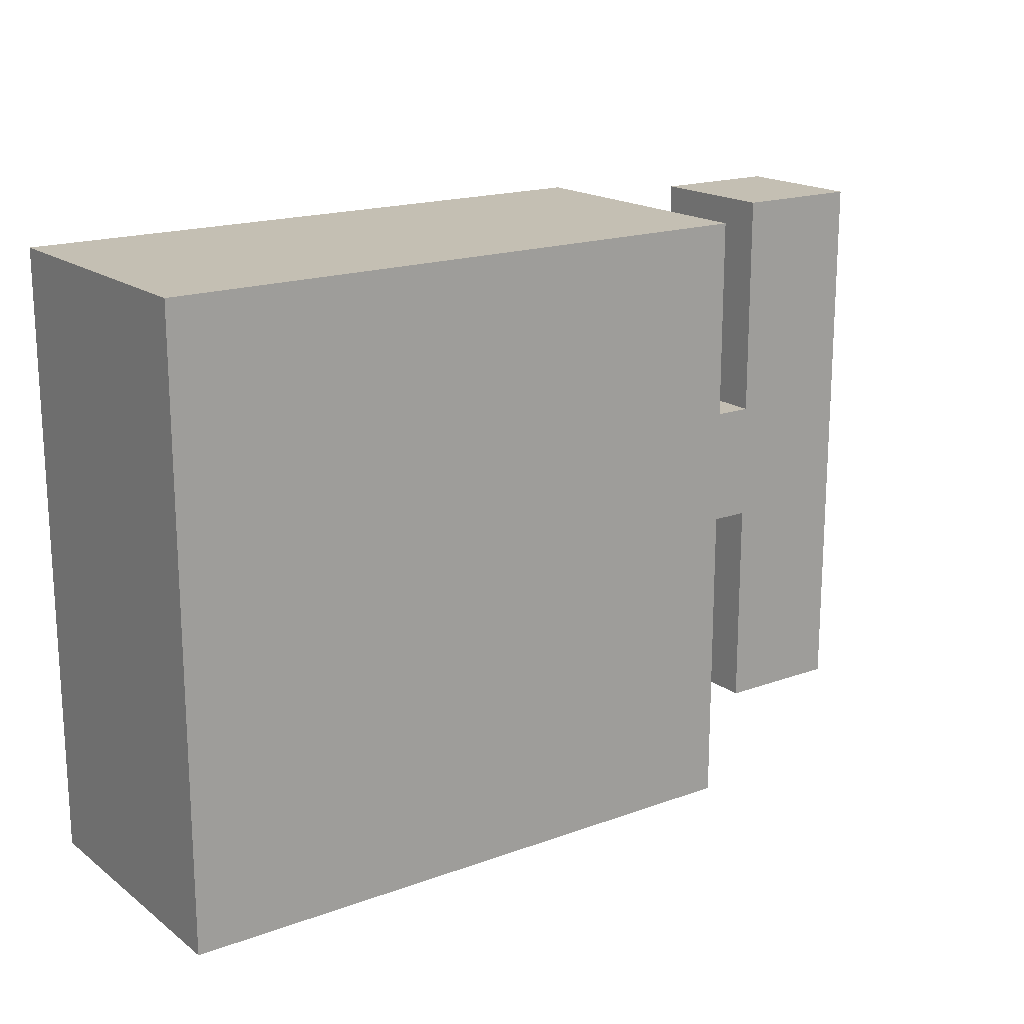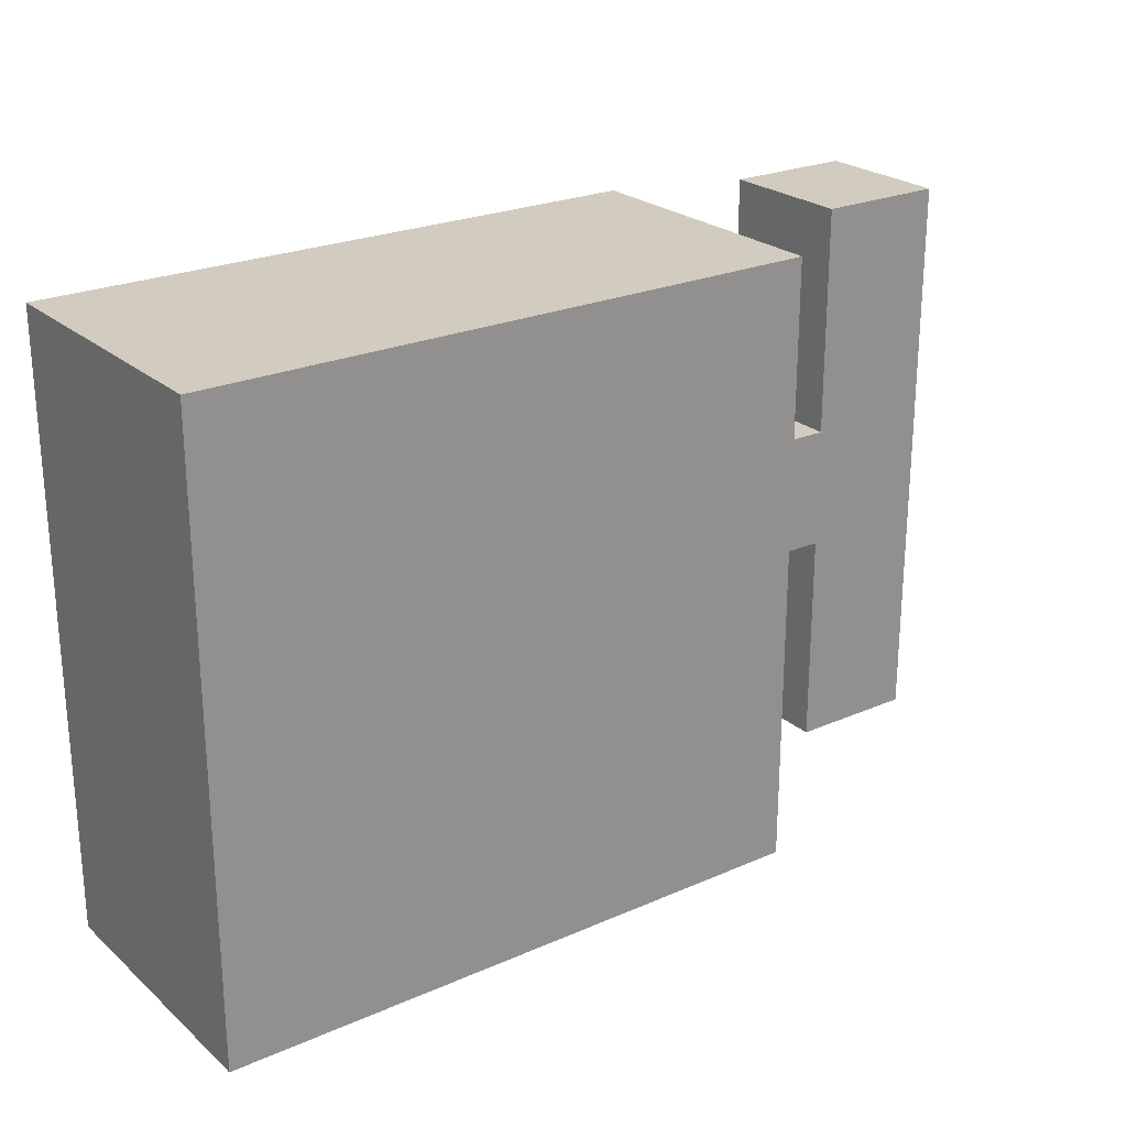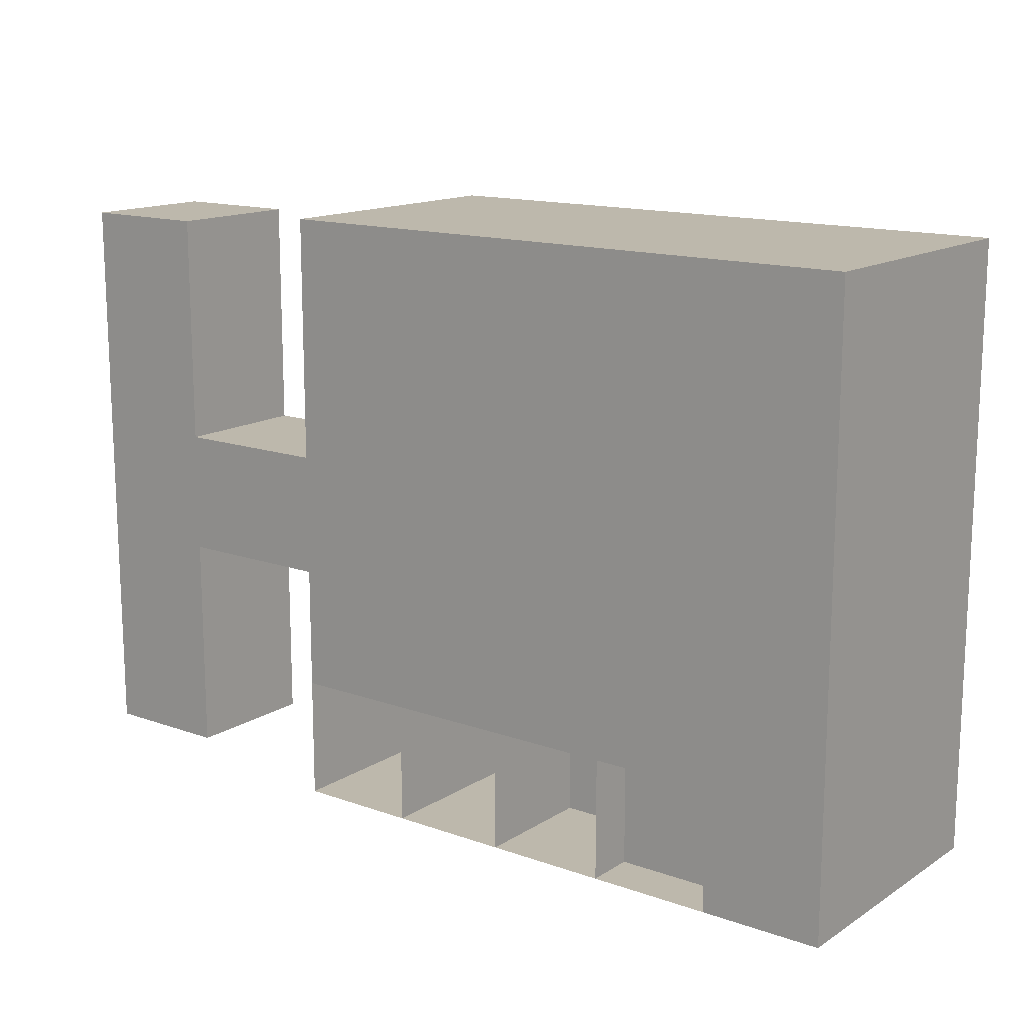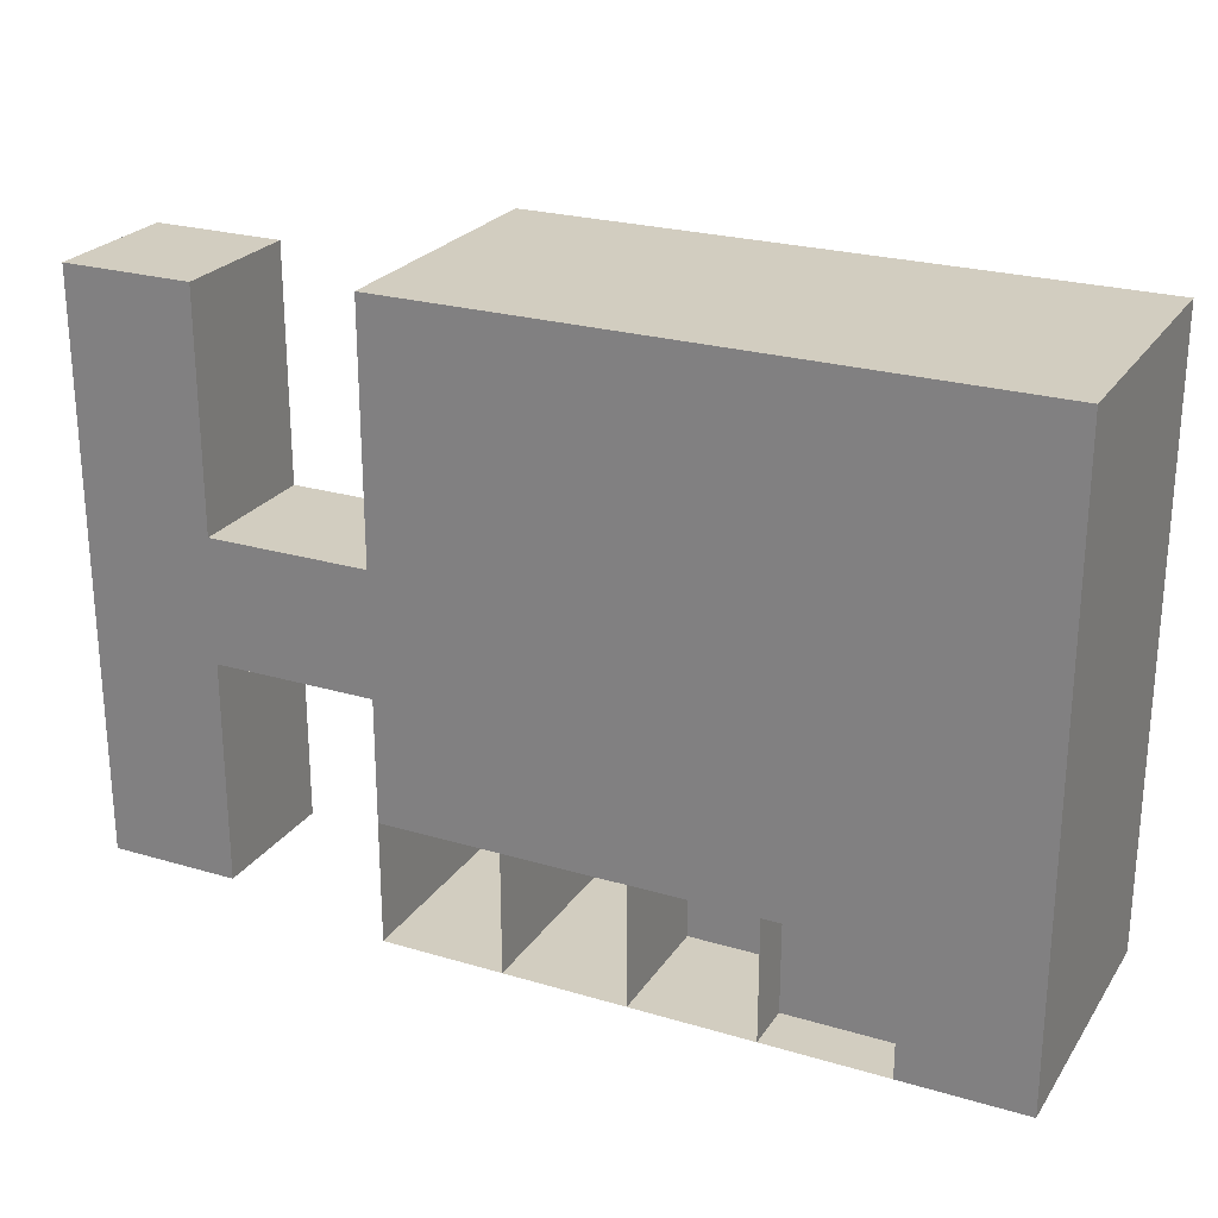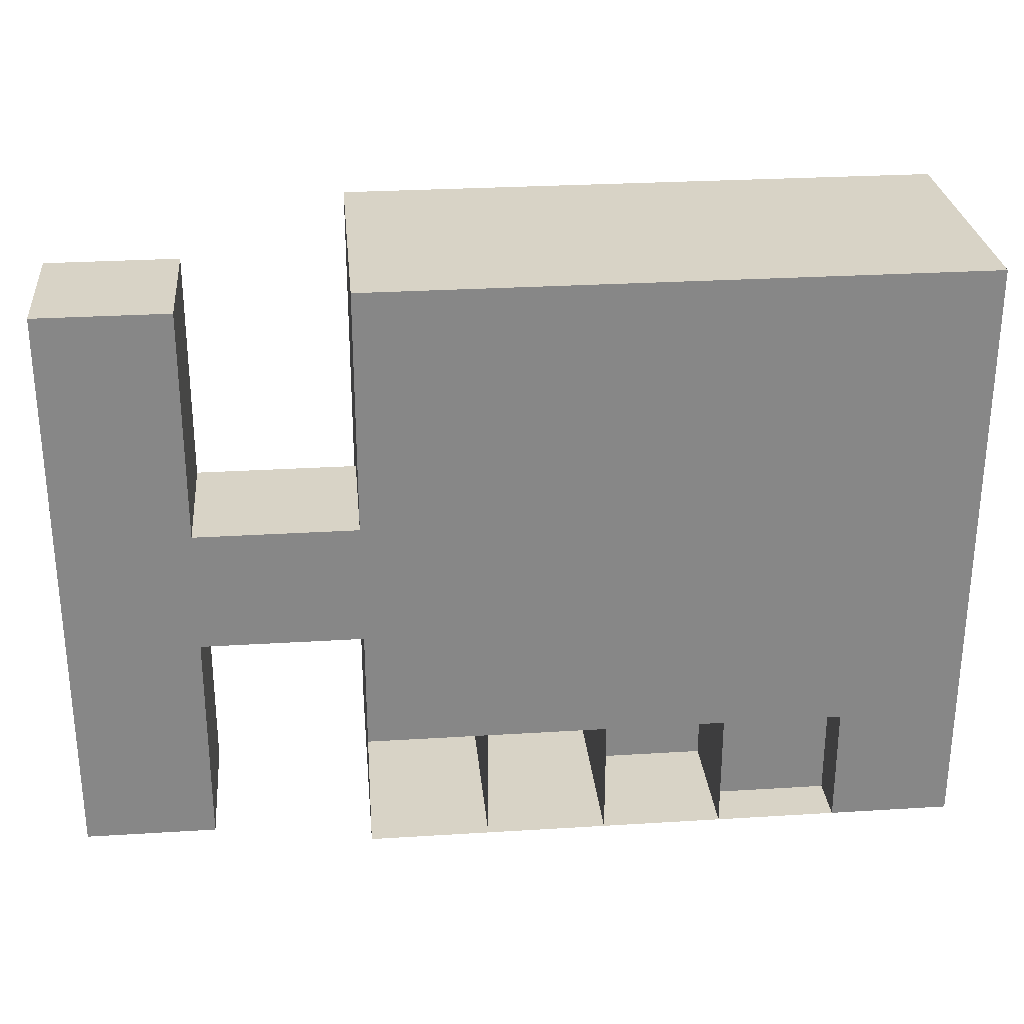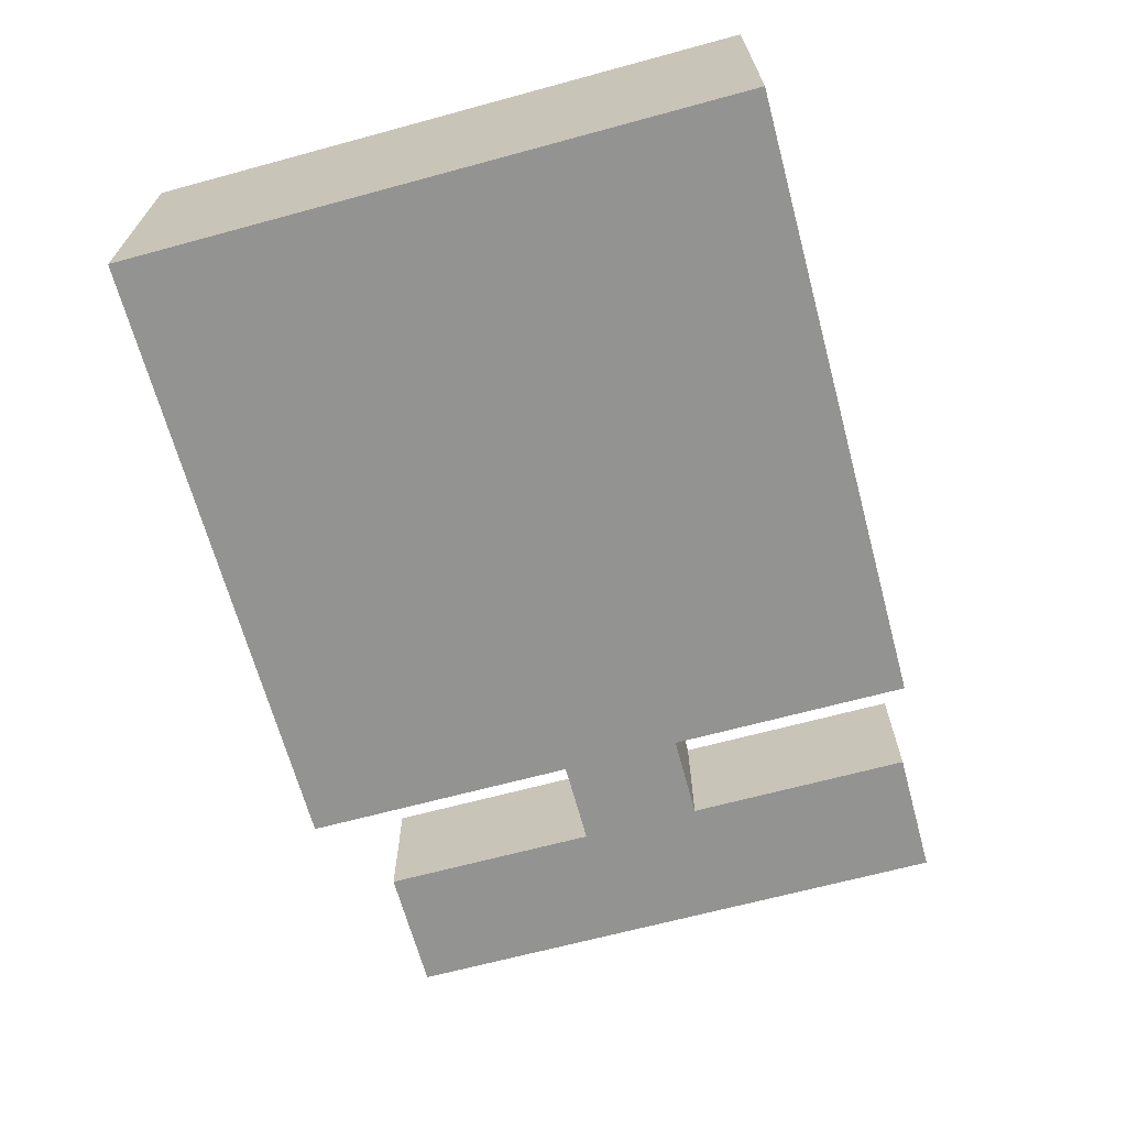
<metadata>
{"format":"obj","ext":"obj","renderer":"f3d","projection":"perspective","resolution":1024,"background":"white","views":[{"elev":17.8,"azim":-35.5,"up":"+Z"},{"elev":24.1,"azim":-35.9,"up":"+Z"},{"elev":14.7,"azim":-142.8,"up":"+Z"},{"elev":24.5,"azim":-154.1,"up":"+Z"},{"elev":27.9,"azim":174.6,"up":"+Z"},{"elev":-66.7,"azim":-74.8,"up":"+Y"}]}
</metadata>
<code>
o Cube
v -4 0.04643 4
v -4 -3.579 4
v 4 0.04643 4
v 4 -3.579 4
v -4 0.04643 -4
v -4 -3.579 -4
v 4 0.04643 -4
v 4 -3.579 -4
v 4 0.04643 -2.4
v 4 0.04643 -0.8
v 4 0.04643 0.8
v 4 0.04643 2.4
v 4 -3.579 2.4
v 4 -3.579 0.8
v 4 -3.579 -0.8
v 4 -3.579 -2.4
v -4 0.04643 2.4
v -4 0.04643 0.8
v -4 0.04643 -0.8
v -4 0.04643 -2.4
v -4 -3.579 -2.4
v -4 -3.579 -0.8
v -4 -3.579 0.8
v -4 -3.579 2.4
v -4 -1.766 4
v 4 -1.766 4
v 4 -1.766 -4
v -4 -1.766 -4
v -4 -1.766 -2.4
v -4 -1.766 -0.8
v -4 -1.766 0.8
v -4 -1.766 2.4
v 4 -1.766 2.4
v 4 -1.766 0.8
v 4 -1.766 -0.8
v 4 -1.766 -2.4
v 7.807 0.04643 -0.8
v 7.807 0.04643 0.8
v 7.807 -1.766 0.8
v 7.807 -1.766 -0.8
v 6.103 -1.766 -0.8
v 6.103 -1.766 0.8
v 6.103 0.04643 -0.8
v 6.103 0.04643 0.8
v 7.807 -1.766 3.821
v 7.807 0.04643 3.821
v 6.103 0.04643 3.821
v 6.103 -1.766 3.821
v 7.807 -1.766 -3.693
v 7.807 0.04643 -3.693
v 6.103 -1.766 -3.693
v 6.103 0.04643 -3.693
v 2.4 0.04643 4
v 0.8 0.04643 4
v -0.8 0.04643 4
v -2.4 0.04643 4
v -2.4 -3.579 4
v -0.8 -3.579 4
v 0.8 -3.579 4
v 2.4 -3.579 4
v -2.4 0.04643 -4
v -0.8 0.04643 -4
v 0.8 0.04643 -4
v 2.4 0.04643 -4
v 2.4 -3.579 -4
v 0.8 -3.579 -4
v -0.8 -3.579 -4
v -2.4 -3.579 -4
v 2.4 -3.579 -2.4
v 0.8 -3.579 -2.4
v -0.8 -3.579 -2.4
v -2.4 -3.579 -2.4
v 2.4 -3.579 -0.8
v 0.8 -3.579 -0.8
v -0.8 -3.579 -0.8
v -2.4 -3.579 -0.8
v 2.4 -3.579 0.8
v 0.8 -3.579 0.8
v -0.8 -3.579 0.8
v -2.4 -3.579 0.8
v 2.4 -3.579 2.4
v 0.8 -3.579 2.4
v -0.8 -3.579 2.4
v -2.4 -3.579 2.4
v 2.4 0.04643 2.4
v 0.8 0.04643 2.4
v -0.8 0.04643 2.4
v -2.4 0.04643 2.4
v 2.4 0.04643 0.8
v 0.8 0.04643 0.8
v -0.8 0.04643 0.8
v -2.4 0.04643 0.8
v 2.4 0.04643 -0.8
v 0.8 0.04643 -0.8
v -0.8 0.04643 -0.8
v -2.4 0.04643 -0.8
v 2.4 0.04643 -2.4
v 0.8 0.04643 -2.4
v -0.8 0.04643 -2.4
v -2.4 0.04643 -2.4
v 2.4 -1.766 -4
v 0.8 -1.766 -4
v -0.8 -1.766 -4
v -2.4 -1.766 -4
v -2.4 -1.766 4
v -0.8 -1.766 4
v 0.8 -1.766 4
v 2.4 -1.766 4
v -2.4 -0.6007 -4
v -0.8 -0.6007 -4
v -0.8 -0.6007 -2.4
v -2.4 -0.6007 -2.4
v -0.8 -1.626 -4
v 0.8 -1.626 -4
v 0.8 -1.626 -2.4
v -0.8 -1.626 -2.4
v 0.8 -2.405 -4
v 2.4 -2.405 -4
v 2.4 -2.405 -2.4
v 0.8 -2.405 -2.4
v 2.4 -3.01 -4
v 4 -3.01 -4
v 4 -3.01 -2.4
v 2.4 -3.01 -2.4
f 26 60 108
f 27 16 36
f 28 68 104
f 25 24 32
f 20 61 100
f 24 57 84
f 6 72 68
f 21 76 72
f 22 80 76
f 23 84 80
f 1 88 56
f 17 92 88
f 18 96 92
f 19 100 96
f 29 6 28
f 30 21 29
f 31 22 30
f 32 23 31
f 33 4 26
f 34 13 33
f 35 14 34
f 36 15 35
f 9 35 10
f 39 41 42
f 11 33 12
f 12 26 3
f 17 31 18
f 18 30 19
f 19 29 20
f 20 28 5
f 1 32 17
f 5 104 61
f 7 36 9
f 3 108 53
f 37 39 38
f 51 43 41
f 37 44 43
f 48 39 42
f 44 34 11
f 43 11 10
f 41 10 35
f 42 35 34
f 46 48 47
f 46 44 38
f 45 38 39
f 47 42 44
f 49 52 51
f 52 37 43
f 49 41 40
f 50 40 37
f 56 25 1
f 55 105 56
f 54 106 55
f 53 107 54
f 64 27 7
f 63 101 64
f 62 102 63
f 61 103 62
f 93 9 10
f 94 97 93
f 95 98 94
f 96 99 95
f 89 10 11
f 90 93 89
f 91 94 90
f 92 95 91
f 85 11 12
f 86 89 85
f 87 90 86
f 88 91 87
f 53 12 3
f 54 85 53
f 55 86 54
f 56 87 55
f 77 13 14
f 78 81 77
f 79 82 78
f 80 83 79
f 73 14 15
f 74 77 73
f 75 78 74
f 76 79 75
f 69 15 16
f 70 73 69
f 71 74 70
f 72 75 71
f 65 16 8
f 66 69 65
f 67 70 66
f 68 71 67
f 81 4 13
f 82 60 81
f 83 59 82
f 84 58 83
f 121 97 64
f 120 97 98
f 114 62 63
f 109 100 61
f 101 8 27
f 102 65 101
f 103 66 102
f 104 67 103
f 105 2 25
f 106 57 105
f 107 58 106
f 108 59 107
f 112 110 111
f 110 61 62
f 112 99 100
f 111 62 99
f 116 114 115
f 116 98 99
f 115 63 98
f 113 99 62
f 120 118 119
f 119 64 97
f 117 98 63
f 118 63 64
f 124 122 123
f 122 64 7
f 123 7 9
f 124 9 97
f 26 4 60
f 27 8 16
f 28 6 68
f 25 2 24
f 20 5 61
f 24 2 57
f 6 21 72
f 21 22 76
f 22 23 80
f 23 24 84
f 1 17 88
f 17 18 92
f 18 19 96
f 19 20 100
f 29 21 6
f 30 22 21
f 31 23 22
f 32 24 23
f 33 13 4
f 34 14 13
f 35 15 14
f 36 16 15
f 9 36 35
f 39 40 41
f 11 34 33
f 12 33 26
f 17 32 31
f 18 31 30
f 19 30 29
f 20 29 28
f 1 25 32
f 5 28 104
f 7 27 36
f 3 26 108
f 37 40 39
f 51 52 43
f 37 38 44
f 48 45 39
f 44 42 34
f 43 44 11
f 41 43 10
f 42 41 35
f 46 45 48
f 46 47 44
f 45 46 38
f 47 48 42
f 49 50 52
f 52 50 37
f 49 51 41
f 50 49 40
f 56 105 25
f 55 106 105
f 54 107 106
f 53 108 107
f 64 101 27
f 63 102 101
f 62 103 102
f 61 104 103
f 93 97 9
f 94 98 97
f 95 99 98
f 96 100 99
f 89 93 10
f 90 94 93
f 91 95 94
f 92 96 95
f 85 89 11
f 86 90 89
f 87 91 90
f 88 92 91
f 53 85 12
f 54 86 85
f 55 87 86
f 56 88 87
f 77 81 13
f 78 82 81
f 79 83 82
f 80 84 83
f 73 77 14
f 74 78 77
f 75 79 78
f 76 80 79
f 69 73 15
f 70 74 73
f 71 75 74
f 72 76 75
f 65 69 16
f 66 70 69
f 67 71 70
f 68 72 71
f 81 60 4
f 82 59 60
f 83 58 59
f 84 57 58
f 121 124 97
f 120 119 97
f 114 113 62
f 109 112 100
f 101 65 8
f 102 66 65
f 103 67 66
f 104 68 67
f 105 57 2
f 106 58 57
f 107 59 58
f 108 60 59
f 112 109 110
f 110 109 61
f 112 111 99
f 111 110 62
f 116 113 114
f 116 115 98
f 115 114 63
f 113 116 99
f 120 117 118
f 119 118 64
f 117 120 98
f 118 117 63
f 124 121 122
f 122 121 64
f 123 122 7
f 124 123 9

</code>
